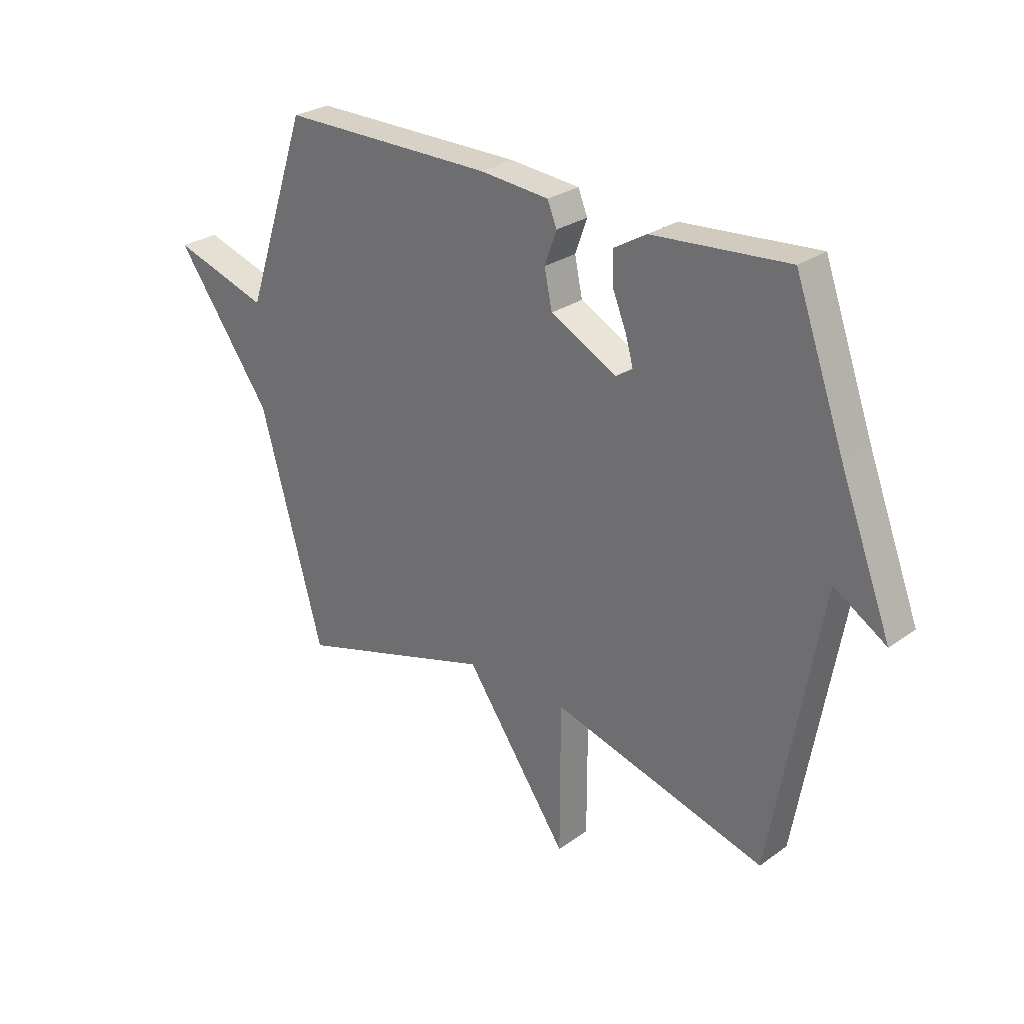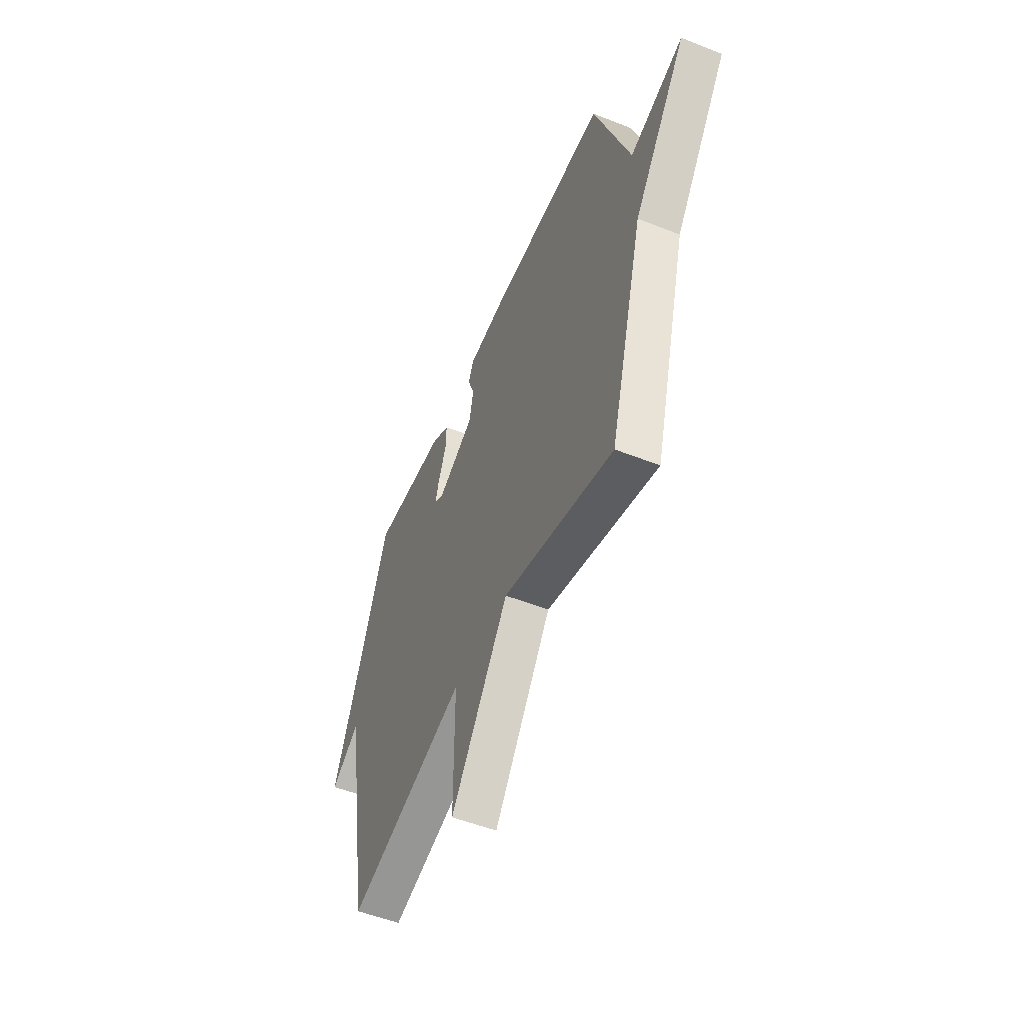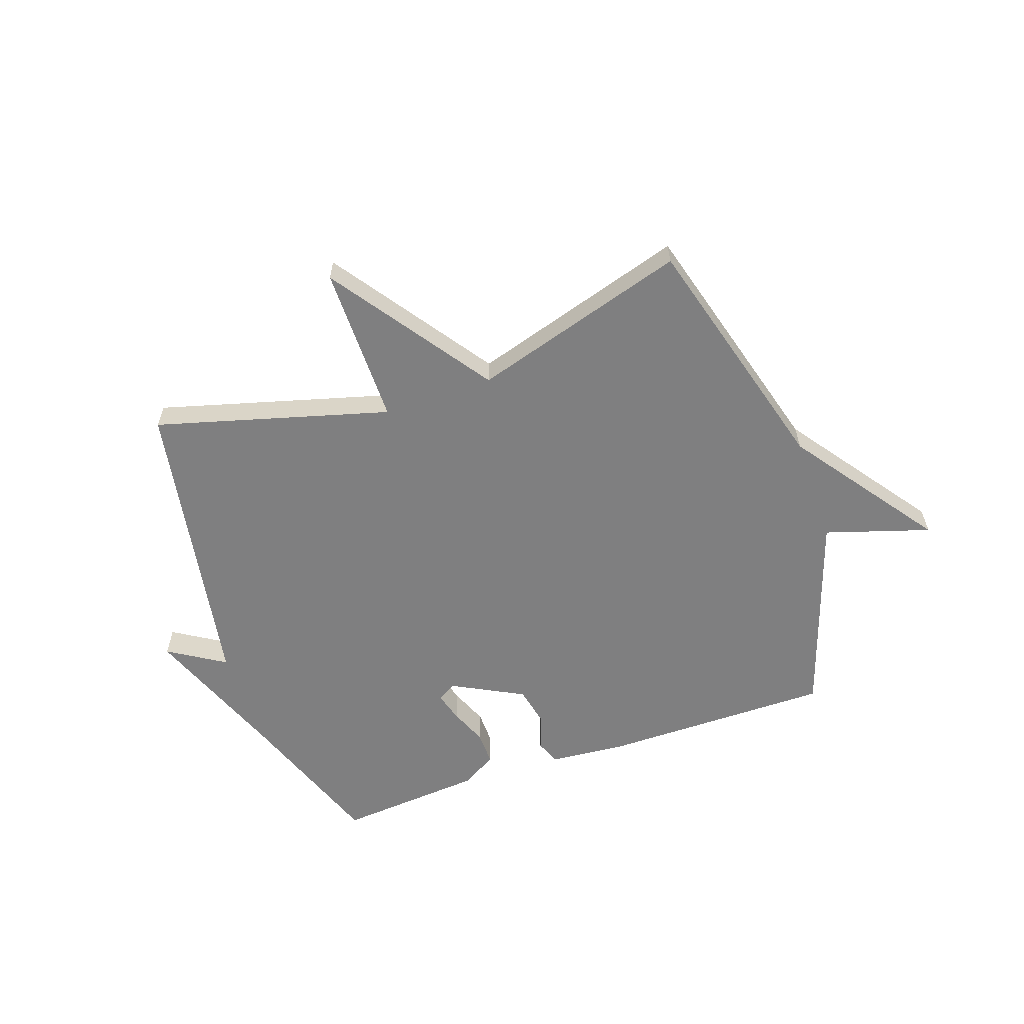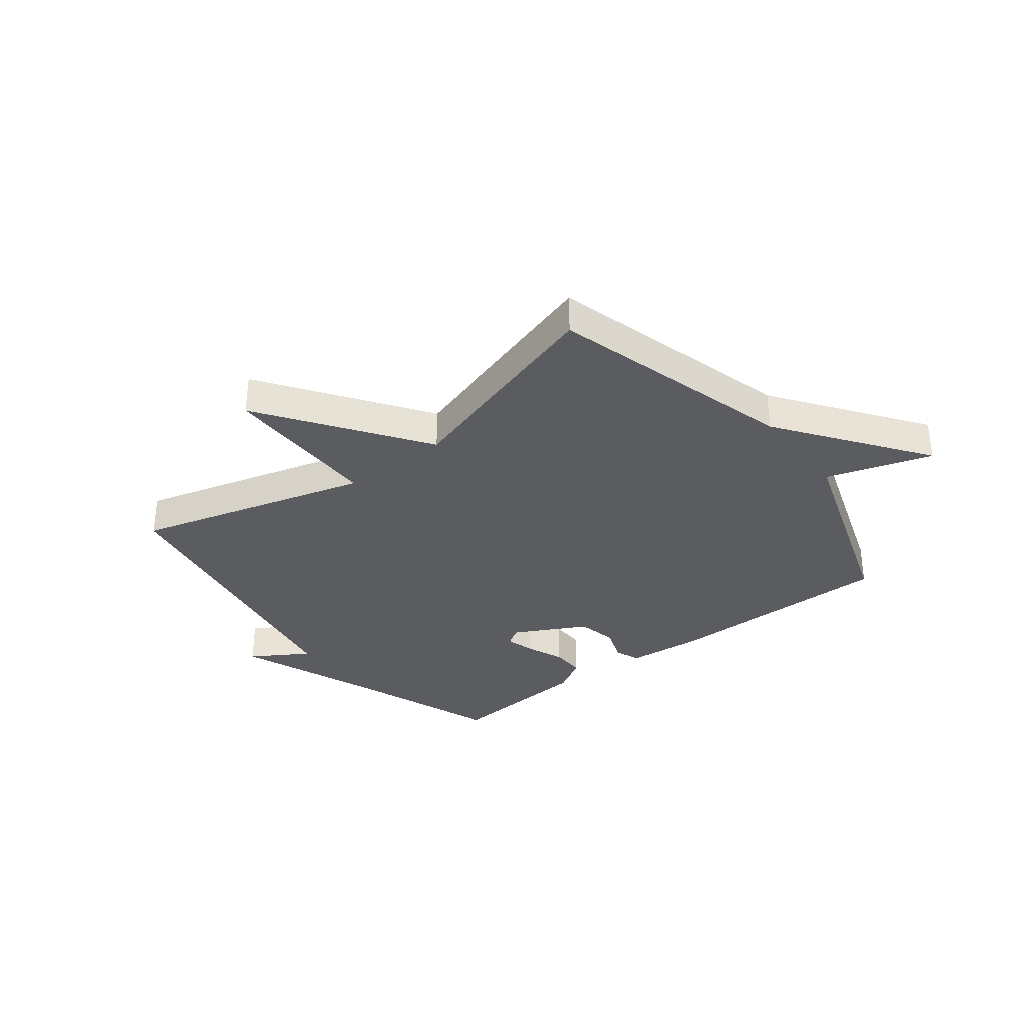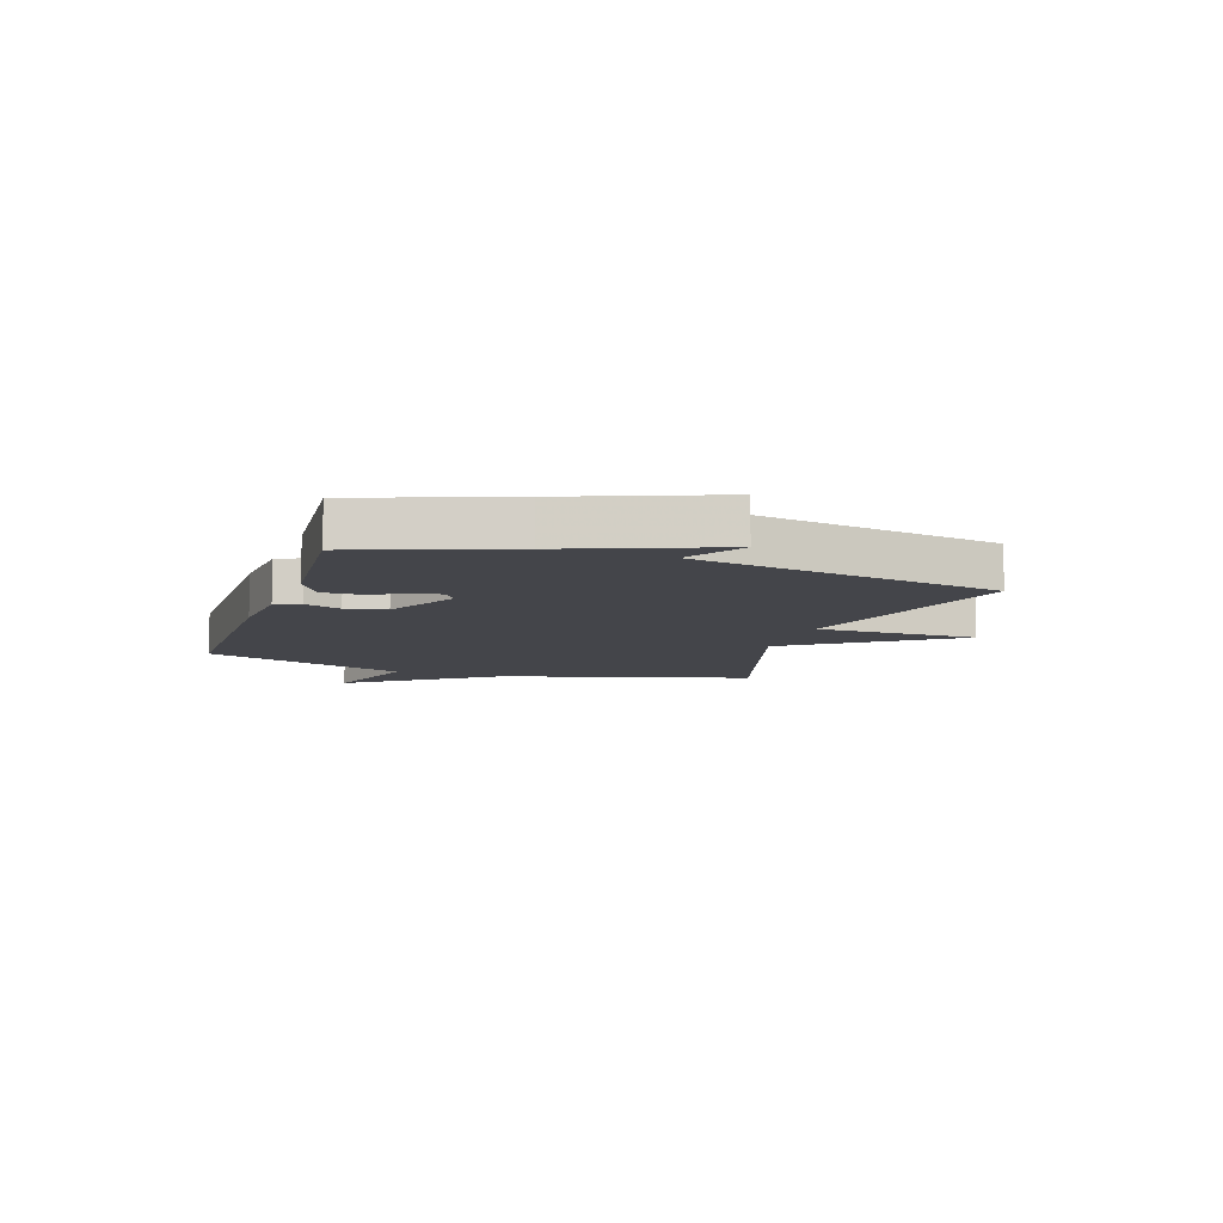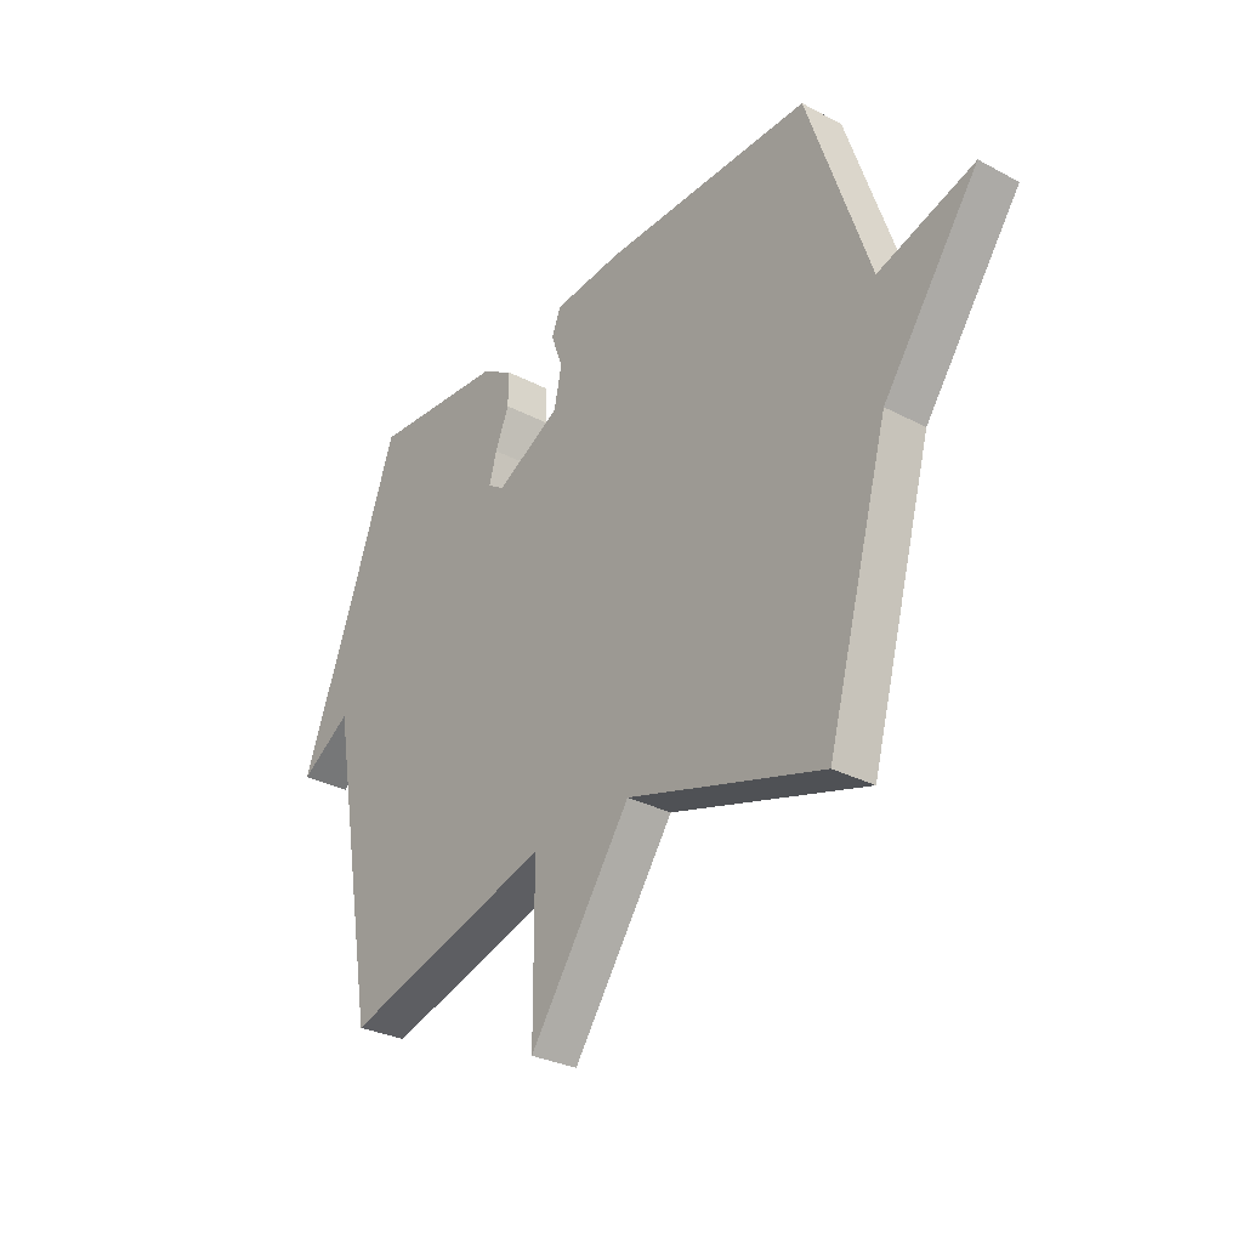
<metadata>
{"format":"obj","ext":"obj","renderer":"f3d","projection":"perspective","resolution":1024,"background":"white","views":[{"elev":27.3,"azim":42.4,"up":"+Z"},{"elev":-52.9,"azim":-113.0,"up":"+Z"},{"elev":-59.8,"azim":-160.8,"up":"+Y"},{"elev":-33.7,"azim":-142.2,"up":"+Y"},{"elev":-9.3,"azim":71.6,"up":"+Y"},{"elev":-30.3,"azim":-127.4,"up":"+Z"}]}
</metadata>
<code>
v -0.5 0.07 0.5
v -0.087 0.07 0.499
v 0.047 0.07 0.487
v 0.065 0.07 0.443
v 0.042 0.07 0.379
v 0.057 0.07 0.308
v 0.185 0.07 0.241
v 0.218 0.07 0.262
v 0.203 0.07 0.315
v 0.176 0.07 0.381
v 0.175 0.07 0.442
v 0.238 0.07 0.479
v 0.5 0.07 0.5
v 0.595 0.07 0.237
v 0.696 0.07 -0.026
v 0.595 0.07 0.037
v 0.5 0.07 -0.5
v 0.085 0.07 -0.384
v 0.085 0.07 -0.67
v -0.115 0.07 -0.384
v -0.5 0.07 -0.5
v -0.622 0.07 -0.061
v -0.809 0.07 0.198
v -0.622 0.07 0.139
v -0.5 0 0.5
v -0.087 0 0.499
v 0.047 0 0.487
v 0.065 0 0.443
v 0.042 0 0.379
v 0.057 0 0.308
v 0.185 0 0.241
v 0.218 0 0.262
v 0.203 0 0.315
v 0.176 0 0.381
v 0.175 0 0.442
v 0.238 0 0.479
v 0.5 0 0.5
v 0.595 0 0.237
v 0.696 0 -0.026
v 0.595 0 0.037
v 0.5 0 -0.5
v 0.085 0 -0.384
v 0.085 0 -0.67
v -0.115 0 -0.384
v -0.5 0 -0.5
v -0.622 0 -0.061
v -0.809 0 0.198
v -0.622 0 0.139
f 22 23 24
f 1 2 3
f 24 1 3
f 22 24 3
f 21 22 3
f 20 21 3
f 18 19 20
f 16 17 18
f 16 18 20
f 14 15 16
f 13 14 16
f 12 13 16
f 11 12 16
f 10 11 16
f 9 10 16
f 8 9 16
f 7 8 16 20
f 6 7 20
f 5 6 20
f 3 4 5
f 3 5 20
f 48 47 46
f 27 26 25
f 27 25 48
f 27 48 46
f 27 46 45
f 27 45 44
f 44 43 42
f 42 41 40
f 44 42 40
f 40 39 38
f 40 38 37
f 40 37 36
f 40 36 35
f 40 35 34
f 40 34 33
f 40 33 32
f 44 40 32 31
f 44 31 30
f 44 30 29
f 29 28 27
f 44 29 27
f 1 25 26 2
f 2 26 27 3
f 3 27 28 4
f 4 28 29 5
f 5 29 30 6
f 6 30 31 7
f 7 31 32 8
f 8 32 33 9
f 9 33 34 10
f 10 34 35 11
f 11 35 36 12
f 12 36 37 13
f 13 37 38 14
f 14 38 39 15
f 15 39 40 16
f 16 40 41 17
f 17 41 42 18
f 18 42 43 19
f 19 43 44 20
f 20 44 45 21
f 21 45 46 22
f 22 46 47 23
f 23 47 48 24
f 24 48 25 1

</code>
